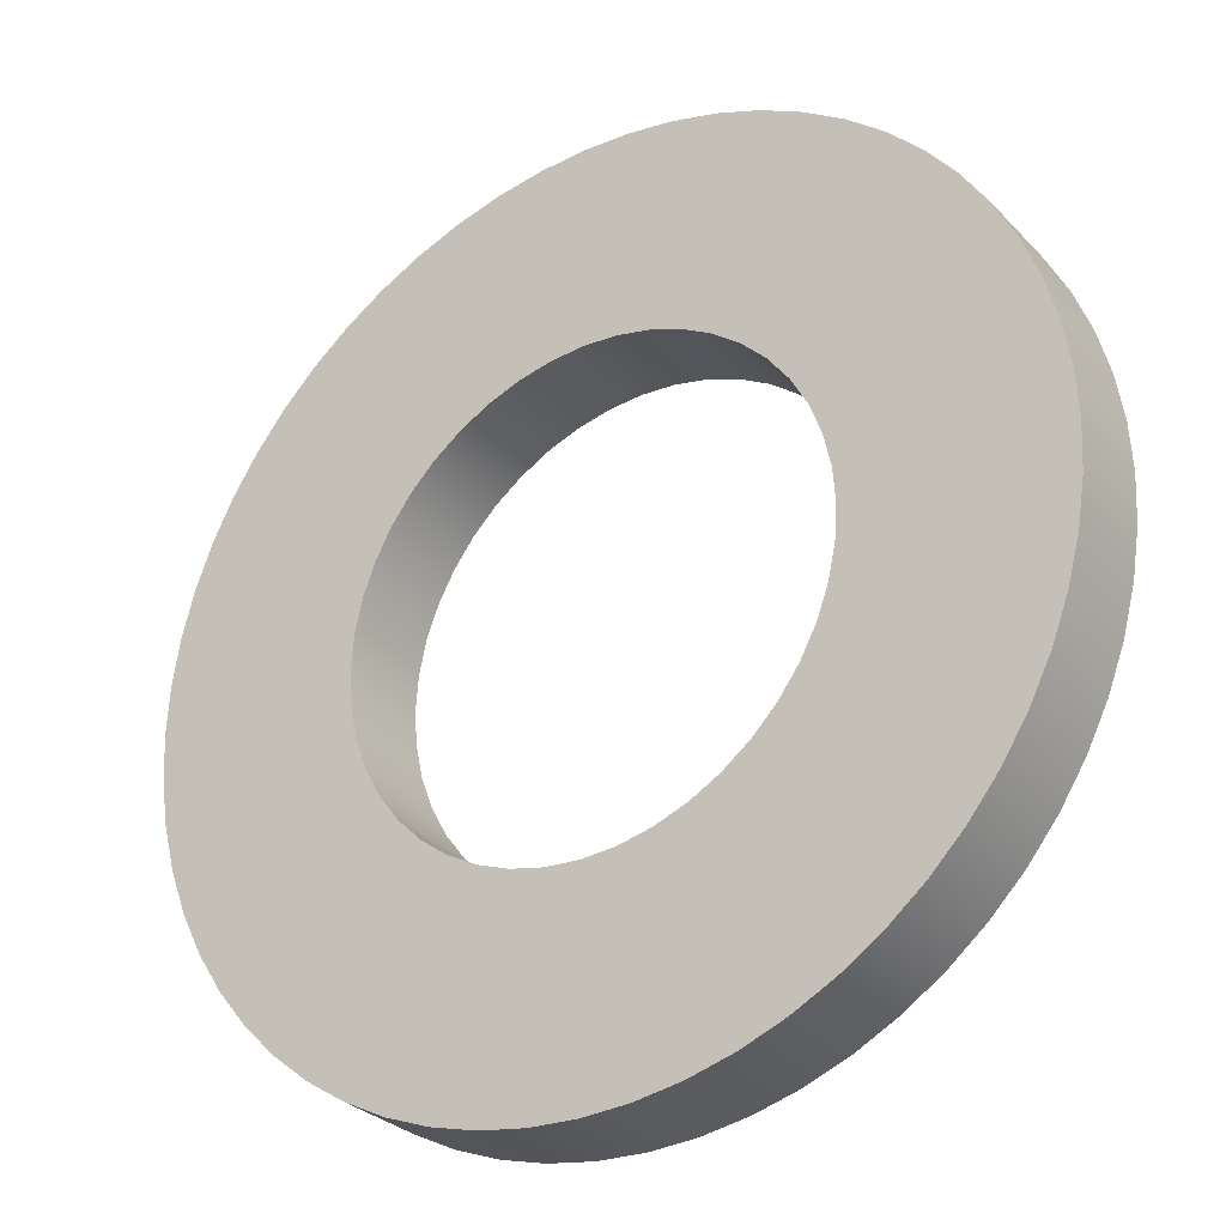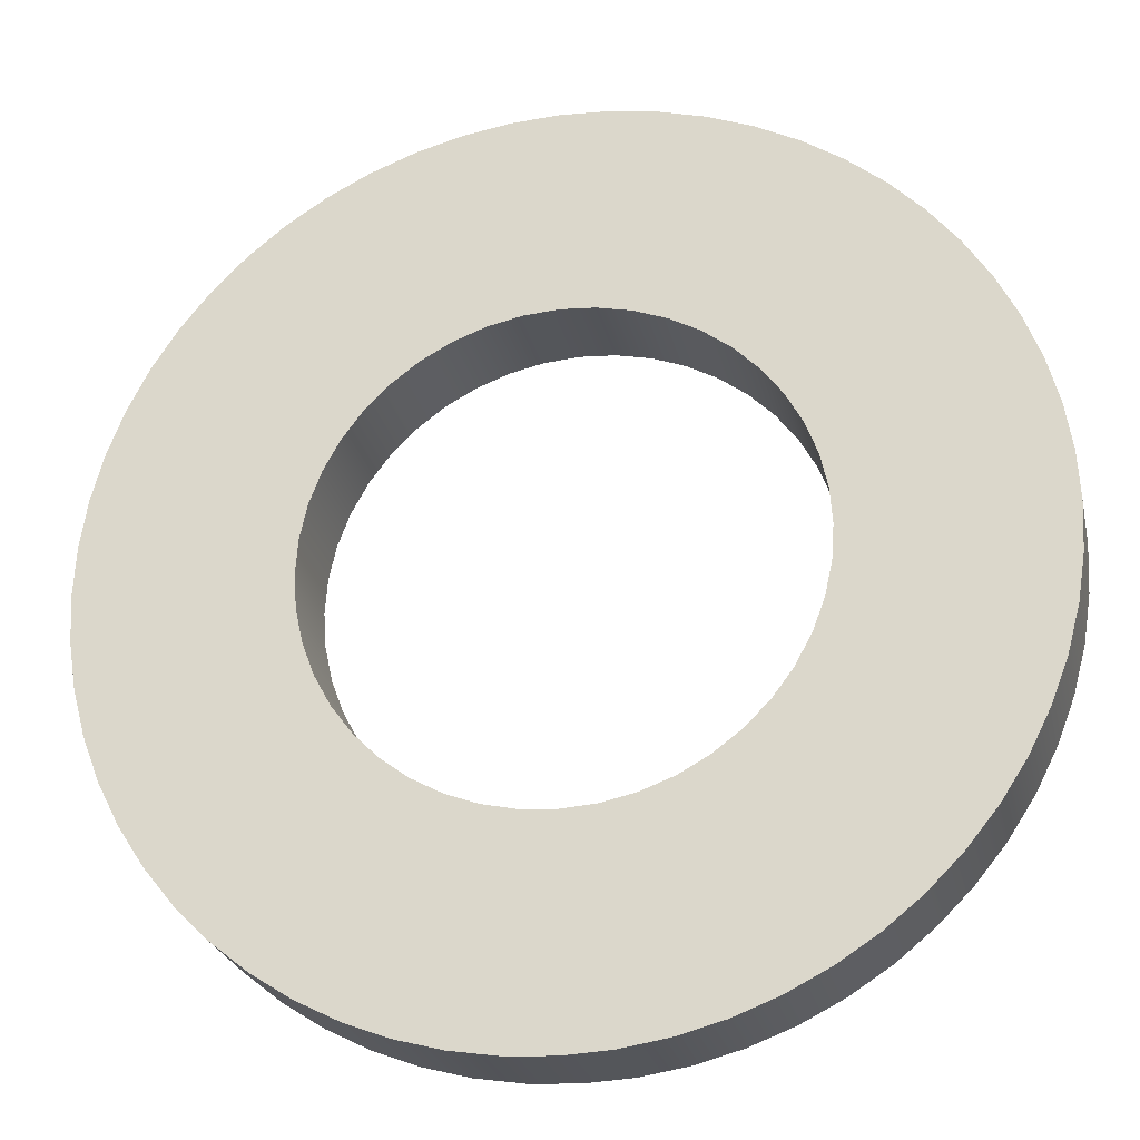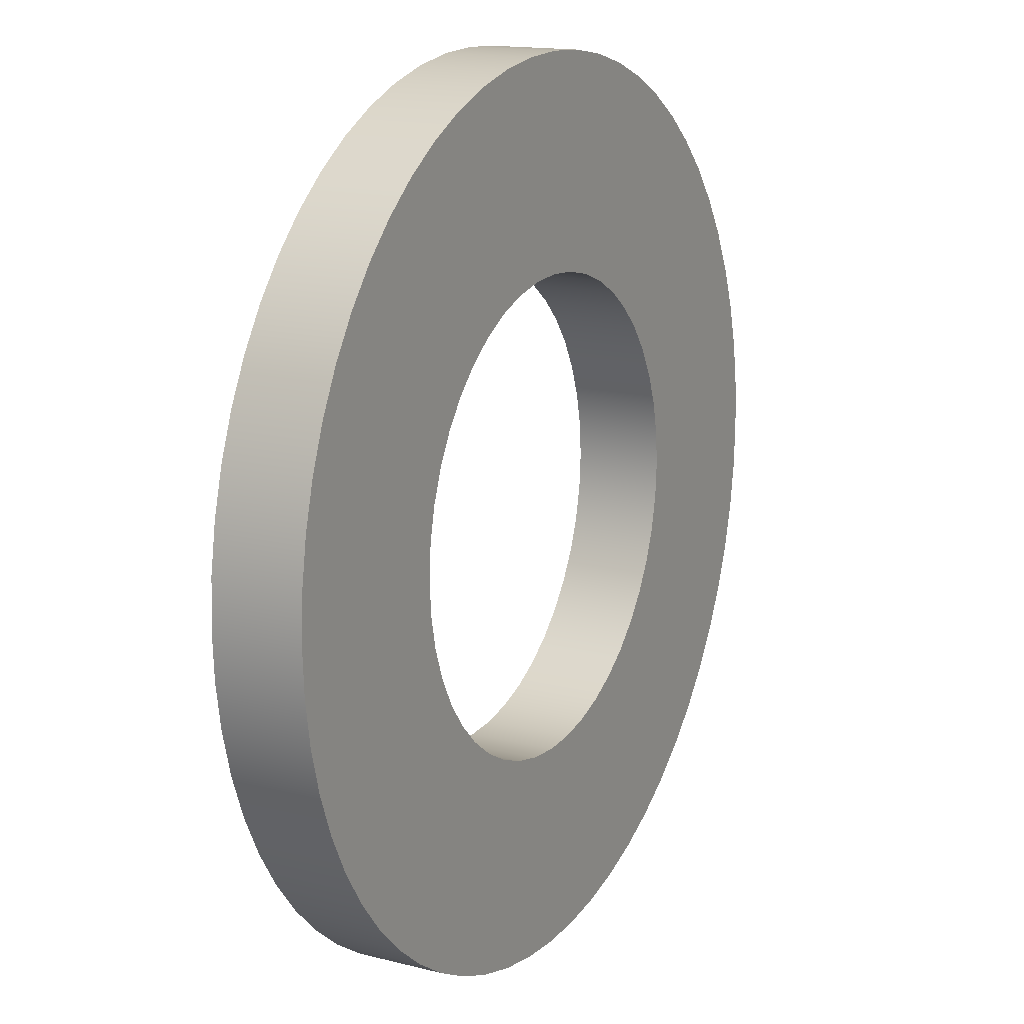
<metadata>
{"format":"obj","ext":"obj","renderer":"f3d","projection":"perspective","resolution":1024,"background":"white","views":[{"elev":-29.6,"azim":-145.5,"up":"+Y"},{"elev":-24.9,"azim":-167.6,"up":"+Y"},{"elev":15.3,"azim":118.2,"up":"+Y"}]}
</metadata>
<code>
v -0.8 -9.797e-17 0.3
v -0.7919 -0.1139 0.3
v -0.7676 -0.2254 0.3
v -0.7277 -0.3323 0.3
v -0.673 -0.4325 0.3
v -0.6046 -0.5239 0.3
v -0.5239 -0.6046 0.3
v -0.4325 -0.673 0.3
v -0.3323 -0.7277 0.3
v -0.2254 -0.7676 0.3
v -0.1139 -0.7919 0.3
v 4.899e-17 -0.8 0.3
v 0.1139 -0.7919 0.3
v 0.2254 -0.7676 0.3
v 0.3323 -0.7277 0.3
v 0.4325 -0.673 0.3
v 0.5239 -0.6046 0.3
v 0.6046 -0.5239 0.3
v 0.673 -0.4325 0.3
v 0.7277 -0.3323 0.3
v 0.7676 -0.2254 0.3
v 0.7919 -0.1139 0.3
v 0.8 0 0.3
v 0.7919 0.1139 0.3
v 0.7676 0.2254 0.3
v 0.7277 0.3323 0.3
v 0.673 0.4325 0.3
v 0.6046 0.5239 0.3
v 0.5239 0.6046 0.3
v 0.4325 0.673 0.3
v 0.3323 0.7277 0.3
v 0.2254 0.7676 0.3
v 0.1139 0.7919 0.3
v 4.899e-17 0.8 0.3
v -0.1139 0.7919 0.3
v -0.2254 0.7676 0.3
v -0.3323 0.7277 0.3
v -0.4325 0.673 0.3
v -0.5239 0.6046 0.3
v -0.6046 0.5239 0.3
v -0.673 0.4325 0.3
v -0.7277 0.3323 0.3
v -0.7676 0.2254 0.3
v -0.7919 0.1139 0.3
v -0.8 -9.797e-17 0
v -0.7919 0.1139 0
v -0.7676 0.2254 0
v -0.7277 0.3323 0
v -0.673 0.4325 0
v -0.6046 0.5239 0
v -0.5239 0.6046 0
v -0.4325 0.673 0
v -0.3323 0.7277 0
v -0.2254 0.7676 0
v -0.1139 0.7919 0
v 4.899e-17 0.8 0
v 0.1139 0.7919 0
v 0.2254 0.7676 0
v 0.3323 0.7277 0
v 0.4325 0.673 0
v 0.5239 0.6046 0
v 0.6046 0.5239 0
v 0.673 0.4325 0
v 0.7277 0.3323 0
v 0.7676 0.2254 0
v 0.7919 0.1139 0
v 0.8 0 0
v 0.7919 -0.1139 0
v 0.7676 -0.2254 0
v 0.7277 -0.3323 0
v 0.673 -0.4325 0
v 0.6046 -0.5239 0
v 0.5239 -0.6046 0
v 0.4325 -0.673 0
v 0.3323 -0.7277 0
v 0.2254 -0.7676 0
v 0.1139 -0.7919 0
v 4.899e-17 -0.8 0
v -0.1139 -0.7919 0
v -0.2254 -0.7676 0
v -0.3323 -0.7277 0
v -0.4325 -0.673 0
v -0.5239 -0.6046 0
v -0.6046 -0.5239 0
v -0.673 -0.4325 0
v -0.7277 -0.3323 0
v -0.7676 -0.2254 0
v -0.7919 -0.1139 0
v -0.8 -9.797e-17 0.3
v -0.8 -9.797e-17 0
v -1.5 -1.837e-16 0.3
v -1.492 0.1568 0.3
v -1.467 0.3119 0.3
v -1.427 0.4635 0.3
v -1.37 0.6101 0.3
v -1.299 0.75 0.3
v -1.214 0.8817 0.3
v -1.115 1.004 0.3
v -1.004 1.115 0.3
v -0.8817 1.214 0.3
v -0.75 1.299 0.3
v -0.6101 1.37 0.3
v -0.4635 1.427 0.3
v -0.3119 1.467 0.3
v -0.1568 1.492 0.3
v 9.185e-17 1.5 0.3
v 0.1568 1.492 0.3
v 0.3119 1.467 0.3
v 0.4635 1.427 0.3
v 0.6101 1.37 0.3
v 0.75 1.299 0.3
v 0.8817 1.214 0.3
v 1.004 1.115 0.3
v 1.115 1.004 0.3
v 1.214 0.8817 0.3
v 1.299 0.75 0.3
v 1.37 0.6101 0.3
v 1.427 0.4635 0.3
v 1.467 0.3119 0.3
v 1.492 0.1568 0.3
v 1.5 0 0.3
v 1.492 -0.1568 0.3
v 1.467 -0.3119 0.3
v 1.427 -0.4635 0.3
v 1.37 -0.6101 0.3
v 1.299 -0.75 0.3
v 1.214 -0.8817 0.3
v 1.115 -1.004 0.3
v 1.004 -1.115 0.3
v 0.8817 -1.214 0.3
v 0.75 -1.299 0.3
v 0.6101 -1.37 0.3
v 0.4635 -1.427 0.3
v 0.3119 -1.467 0.3
v 0.1568 -1.492 0.3
v 9.185e-17 -1.5 0.3
v -0.1568 -1.492 0.3
v -0.3119 -1.467 0.3
v -0.4635 -1.427 0.3
v -0.6101 -1.37 0.3
v -0.75 -1.299 0.3
v -0.8817 -1.214 0.3
v -1.004 -1.115 0.3
v -1.115 -1.004 0.3
v -1.214 -0.8817 0.3
v -1.299 -0.75 0.3
v -1.37 -0.6101 0.3
v -1.427 -0.4635 0.3
v -1.467 -0.3119 0.3
v -1.492 -0.1568 0.3
v -1.5 -1.837e-16 0
v -1.492 -0.1568 0
v -1.467 -0.3119 0
v -1.427 -0.4635 0
v -1.37 -0.6101 0
v -1.299 -0.75 0
v -1.214 -0.8817 0
v -1.115 -1.004 0
v -1.004 -1.115 0
v -0.8817 -1.214 0
v -0.75 -1.299 0
v -0.6101 -1.37 0
v -0.4635 -1.427 0
v -0.3119 -1.467 0
v -0.1568 -1.492 0
v 9.185e-17 -1.5 0
v 0.1568 -1.492 0
v 0.3119 -1.467 0
v 0.4635 -1.427 0
v 0.6101 -1.37 0
v 0.75 -1.299 0
v 0.8817 -1.214 0
v 1.004 -1.115 0
v 1.115 -1.004 0
v 1.214 -0.8817 0
v 1.299 -0.75 0
v 1.37 -0.6101 0
v 1.427 -0.4635 0
v 1.467 -0.3119 0
v 1.492 -0.1568 0
v 1.5 0 0
v 1.492 0.1568 0
v 1.467 0.3119 0
v 1.427 0.4635 0
v 1.37 0.6101 0
v 1.299 0.75 0
v 1.214 0.8817 0
v 1.115 1.004 0
v 1.004 1.115 0
v 0.8817 1.214 0
v 0.75 1.299 0
v 0.6101 1.37 0
v 0.4635 1.427 0
v 0.3119 1.467 0
v 0.1568 1.492 0
v 9.185e-17 1.5 0
v -0.1568 1.492 0
v -0.3119 1.467 0
v -0.4635 1.427 0
v -0.6101 1.37 0
v -0.75 1.299 0
v -0.8817 1.214 0
v -1.004 1.115 0
v -1.115 1.004 0
v -1.214 0.8817 0
v -1.299 0.75 0
v -1.37 0.6101 0
v -1.427 0.4635 0
v -1.467 0.3119 0
v -1.492 0.1568 0
v -1.5 -1.837e-16 0
v -1.5 -1.837e-16 0.3
v -0.8 -9.797e-17 0.3
v -0.7919 0.1139 0.3
v -0.7676 0.2254 0.3
v -0.7277 0.3323 0.3
v -0.673 0.4325 0.3
v -0.6046 0.5239 0.3
v -0.5239 0.6046 0.3
v -0.4325 0.673 0.3
v -0.3323 0.7277 0.3
v -0.2254 0.7676 0.3
v -0.1139 0.7919 0.3
v 4.899e-17 0.8 0.3
v 0.1139 0.7919 0.3
v 0.2254 0.7676 0.3
v 0.3323 0.7277 0.3
v 0.4325 0.673 0.3
v 0.5239 0.6046 0.3
v 0.6046 0.5239 0.3
v 0.673 0.4325 0.3
v 0.7277 0.3323 0.3
v 0.7676 0.2254 0.3
v 0.7919 0.1139 0.3
v 0.8 0 0.3
v 0.7919 -0.1139 0.3
v 0.7676 -0.2254 0.3
v 0.7277 -0.3323 0.3
v 0.673 -0.4325 0.3
v 0.6046 -0.5239 0.3
v 0.5239 -0.6046 0.3
v 0.4325 -0.673 0.3
v 0.3323 -0.7277 0.3
v 0.2254 -0.7676 0.3
v 0.1139 -0.7919 0.3
v 4.899e-17 -0.8 0.3
v -0.1139 -0.7919 0.3
v -0.2254 -0.7676 0.3
v -0.3323 -0.7277 0.3
v -0.4325 -0.673 0.3
v -0.5239 -0.6046 0.3
v -0.6046 -0.5239 0.3
v -0.673 -0.4325 0.3
v -0.7277 -0.3323 0.3
v -0.7676 -0.2254 0.3
v -0.7919 -0.1139 0.3
v -1.5 -1.837e-16 0.3
v -1.492 -0.1568 0.3
v -1.467 -0.3119 0.3
v -1.427 -0.4635 0.3
v -1.37 -0.6101 0.3
v -1.299 -0.75 0.3
v -1.214 -0.8817 0.3
v -1.115 -1.004 0.3
v -1.004 -1.115 0.3
v -0.8817 -1.214 0.3
v -0.75 -1.299 0.3
v -0.6101 -1.37 0.3
v -0.4635 -1.427 0.3
v -0.3119 -1.467 0.3
v -0.1568 -1.492 0.3
v 9.185e-17 -1.5 0.3
v 0.1568 -1.492 0.3
v 0.3119 -1.467 0.3
v 0.4635 -1.427 0.3
v 0.6101 -1.37 0.3
v 0.75 -1.299 0.3
v 0.8817 -1.214 0.3
v 1.004 -1.115 0.3
v 1.115 -1.004 0.3
v 1.214 -0.8817 0.3
v 1.299 -0.75 0.3
v 1.37 -0.6101 0.3
v 1.427 -0.4635 0.3
v 1.467 -0.3119 0.3
v 1.492 -0.1568 0.3
v 1.5 0 0.3
v 1.492 0.1568 0.3
v 1.467 0.3119 0.3
v 1.427 0.4635 0.3
v 1.37 0.6101 0.3
v 1.299 0.75 0.3
v 1.214 0.8817 0.3
v 1.115 1.004 0.3
v 1.004 1.115 0.3
v 0.8817 1.214 0.3
v 0.75 1.299 0.3
v 0.6101 1.37 0.3
v 0.4635 1.427 0.3
v 0.3119 1.467 0.3
v 0.1568 1.492 0.3
v 9.185e-17 1.5 0.3
v -0.1568 1.492 0.3
v -0.3119 1.467 0.3
v -0.4635 1.427 0.3
v -0.6101 1.37 0.3
v -0.75 1.299 0.3
v -0.8817 1.214 0.3
v -1.004 1.115 0.3
v -1.115 1.004 0.3
v -1.214 0.8817 0.3
v -1.299 0.75 0.3
v -1.37 0.6101 0.3
v -1.427 0.4635 0.3
v -1.467 0.3119 0.3
v -1.492 0.1568 0.3
v -0.8 -9.797e-17 0
v -0.7919 -0.1139 0
v -0.7676 -0.2254 0
v -0.7277 -0.3323 0
v -0.673 -0.4325 0
v -0.6046 -0.5239 0
v -0.5239 -0.6046 0
v -0.4325 -0.673 0
v -0.3323 -0.7277 0
v -0.2254 -0.7676 0
v -0.1139 -0.7919 0
v 4.899e-17 -0.8 0
v 0.1139 -0.7919 0
v 0.2254 -0.7676 0
v 0.3323 -0.7277 0
v 0.4325 -0.673 0
v 0.5239 -0.6046 0
v 0.6046 -0.5239 0
v 0.673 -0.4325 0
v 0.7277 -0.3323 0
v 0.7676 -0.2254 0
v 0.7919 -0.1139 0
v 0.8 0 0
v 0.7919 0.1139 0
v 0.7676 0.2254 0
v 0.7277 0.3323 0
v 0.673 0.4325 0
v 0.6046 0.5239 0
v 0.5239 0.6046 0
v 0.4325 0.673 0
v 0.3323 0.7277 0
v 0.2254 0.7676 0
v 0.1139 0.7919 0
v 4.899e-17 0.8 0
v -0.1139 0.7919 0
v -0.2254 0.7676 0
v -0.3323 0.7277 0
v -0.4325 0.673 0
v -0.5239 0.6046 0
v -0.6046 0.5239 0
v -0.673 0.4325 0
v -0.7277 0.3323 0
v -0.7676 0.2254 0
v -0.7919 0.1139 0
v -1.5 -1.837e-16 0
v -1.492 0.1568 0
v -1.467 0.3119 0
v -1.427 0.4635 0
v -1.37 0.6101 0
v -1.299 0.75 0
v -1.214 0.8817 0
v -1.115 1.004 0
v -1.004 1.115 0
v -0.8817 1.214 0
v -0.75 1.299 0
v -0.6101 1.37 0
v -0.4635 1.427 0
v -0.3119 1.467 0
v -0.1568 1.492 0
v 9.185e-17 1.5 0
v 0.1568 1.492 0
v 0.3119 1.467 0
v 0.4635 1.427 0
v 0.6101 1.37 0
v 0.75 1.299 0
v 0.8817 1.214 0
v 1.004 1.115 0
v 1.115 1.004 0
v 1.214 0.8817 0
v 1.299 0.75 0
v 1.37 0.6101 0
v 1.427 0.4635 0
v 1.467 0.3119 0
v 1.492 0.1568 0
v 1.5 0 0
v 1.492 -0.1568 0
v 1.467 -0.3119 0
v 1.427 -0.4635 0
v 1.37 -0.6101 0
v 1.299 -0.75 0
v 1.214 -0.8817 0
v 1.115 -1.004 0
v 1.004 -1.115 0
v 0.8817 -1.214 0
v 0.75 -1.299 0
v 0.6101 -1.37 0
v 0.4635 -1.427 0
v 0.3119 -1.467 0
v 0.1568 -1.492 0
v 9.185e-17 -1.5 0
v -0.1568 -1.492 0
v -0.3119 -1.467 0
v -0.4635 -1.427 0
v -0.6101 -1.37 0
v -0.75 -1.299 0
v -0.8817 -1.214 0
v -1.004 -1.115 0
v -1.115 -1.004 0
v -1.214 -0.8817 0
v -1.299 -0.75 0
v -1.37 -0.6101 0
v -1.427 -0.4635 0
v -1.467 -0.3119 0
v -1.492 -0.1568 0
g 4c211f48-e2d5-11ea-8b5d-54bf646e7e1f
f 2 88 1
f 1 88 90
f 89 45 44
f 44 45 46
f 44 46 43
f 43 46 47
f 43 47 42
f 42 47 48
f 42 48 41
f 41 48 49
f 41 49 40
f 40 49 50
f 40 50 39
f 39 50 51
f 39 51 38
f 38 51 52
f 38 52 37
f 37 52 53
f 37 53 36
f 36 53 54
f 36 54 35
f 35 54 55
f 35 55 34
f 34 55 56
f 34 56 33
f 33 56 57
f 33 57 32
f 32 57 58
f 32 58 31
f 31 58 59
f 31 59 30
f 30 59 60
f 30 60 29
f 29 60 61
f 29 61 28
f 28 61 62
f 28 62 27
f 27 62 63
f 27 63 26
f 26 63 64
f 26 64 25
f 25 64 65
f 25 65 24
f 24 65 66
f 24 66 23
f 23 66 67
f 23 67 22
f 22 67 68
f 22 68 21
f 21 68 69
f 21 69 20
f 20 69 70
f 20 70 19
f 19 70 71
f 19 71 18
f 18 71 72
f 18 72 17
f 17 72 73
f 17 73 16
f 16 73 74
f 16 74 15
f 15 74 75
f 15 75 14
f 14 75 76
f 14 76 13
f 13 76 77
f 13 77 12
f 12 77 78
f 12 78 11
f 11 78 79
f 11 79 10
f 10 79 80
f 10 80 9
f 9 80 81
f 9 81 8
f 8 81 82
f 8 82 7
f 7 82 83
f 7 83 6
f 6 83 84
f 6 84 5
f 5 84 85
f 5 85 4
f 4 85 86
f 4 86 3
f 3 86 87
f 3 87 2
f 2 87 88
g 4c247d24-e2d5-11ea-a3c7-54bf646e7e1f
f 92 210 91
f 91 210 211
f 212 151 150
f 150 151 152
f 150 152 149
f 149 152 153
f 149 153 148
f 148 153 154
f 148 154 147
f 147 154 155
f 147 155 146
f 146 155 156
f 146 156 145
f 145 156 157
f 145 157 144
f 144 157 158
f 144 158 143
f 143 158 159
f 143 159 142
f 142 159 160
f 142 160 141
f 141 160 161
f 141 161 140
f 140 161 162
f 140 162 139
f 139 162 163
f 139 163 138
f 138 163 164
f 138 164 137
f 137 164 165
f 137 165 136
f 136 165 166
f 136 166 135
f 135 166 167
f 135 167 134
f 134 167 168
f 134 168 133
f 133 168 169
f 133 169 132
f 132 169 170
f 132 170 131
f 131 170 171
f 131 171 130
f 130 171 172
f 130 172 129
f 129 172 173
f 129 173 128
f 128 173 174
f 128 174 127
f 127 174 175
f 127 175 126
f 126 175 176
f 126 176 125
f 125 176 177
f 125 177 124
f 124 177 178
f 124 178 123
f 123 178 179
f 123 179 122
f 122 179 180
f 122 180 121
f 121 180 181
f 121 181 120
f 120 181 182
f 120 182 119
f 119 182 183
f 119 183 118
f 118 183 184
f 118 184 117
f 117 184 185
f 117 185 116
f 116 185 186
f 116 186 115
f 115 186 187
f 115 187 114
f 114 187 188
f 114 188 113
f 113 188 189
f 113 189 112
f 112 189 190
f 112 190 111
f 111 190 191
f 111 191 110
f 110 191 192
f 110 192 109
f 109 192 193
f 109 193 108
f 108 193 194
f 108 194 107
f 107 194 195
f 107 195 106
f 106 195 196
f 106 196 105
f 105 196 197
f 105 197 104
f 104 197 198
f 104 198 103
f 103 198 199
f 103 199 102
f 102 199 200
f 102 200 101
f 101 200 201
f 101 201 100
f 100 201 202
f 100 202 99
f 99 202 203
f 99 203 98
f 98 203 204
f 98 204 97
f 97 204 205
f 97 205 96
f 96 205 206
f 96 206 95
f 95 206 207
f 95 207 94
f 94 207 208
f 94 208 93
f 93 208 209
f 93 209 92
f 92 209 210
g 4c291442-e2d5-11ea-b1fb-54bf646e7e1f
f 214 316 213
f 213 316 257
f 213 257 258
f 316 214 315
f 315 214 215
f 315 215 314
f 314 215 216
f 314 216 313
f 313 216 312
f 312 216 217
f 312 217 311
f 311 217 218
f 311 218 310
f 310 218 219
f 310 219 309
f 309 219 308
f 308 219 220
f 308 220 307
f 307 220 221
f 307 221 306
f 306 221 305
f 305 221 222
f 305 222 304
f 304 222 223
f 304 223 303
f 303 223 224
f 303 224 302
f 302 224 301
f 301 224 225
f 301 225 300
f 300 225 226
f 300 226 299
f 299 226 227
f 299 227 298
f 298 227 297
f 297 227 228
f 297 228 296
f 296 228 229
f 296 229 295
f 295 229 294
f 294 229 230
f 294 230 293
f 293 230 231
f 293 231 292
f 292 231 232
f 292 232 291
f 291 232 290
f 290 232 233
f 290 233 289
f 289 233 234
f 289 234 288
f 288 234 235
f 288 235 287
f 287 235 286
f 286 235 236
f 286 236 285
f 285 236 237
f 285 237 284
f 284 237 238
f 284 238 283
f 283 238 282
f 282 238 239
f 282 239 281
f 281 239 240
f 281 240 280
f 280 240 241
f 280 241 279
f 279 241 278
f 278 241 242
f 278 242 277
f 277 242 243
f 277 243 276
f 276 243 275
f 275 243 244
f 275 244 274
f 274 244 245
f 274 245 273
f 273 245 246
f 273 246 272
f 272 246 271
f 271 246 247
f 271 247 270
f 270 247 248
f 270 248 269
f 269 248 249
f 269 249 268
f 268 249 267
f 267 249 250
f 267 250 266
f 266 250 251
f 266 251 265
f 265 251 264
f 264 251 252
f 264 252 263
f 263 252 253
f 263 253 262
f 262 253 254
f 262 254 261
f 261 254 260
f 260 254 255
f 260 255 259
f 259 255 256
f 259 256 258
f 258 256 213
g 4c2dd288-e2d5-11ea-86b3-54bf646e7e1f
f 318 420 317
f 317 420 361
f 317 361 362
f 420 318 419
f 419 318 319
f 419 319 418
f 418 319 320
f 418 320 417
f 417 320 416
f 416 320 321
f 416 321 415
f 415 321 322
f 415 322 414
f 414 322 323
f 414 323 413
f 413 323 412
f 412 323 324
f 412 324 411
f 411 324 325
f 411 325 410
f 410 325 409
f 409 325 326
f 409 326 408
f 408 326 327
f 408 327 407
f 407 327 328
f 407 328 406
f 406 328 405
f 405 328 329
f 405 329 404
f 404 329 330
f 404 330 403
f 403 330 331
f 403 331 402
f 402 331 401
f 401 331 332
f 401 332 400
f 400 332 333
f 400 333 399
f 399 333 398
f 398 333 334
f 398 334 397
f 397 334 335
f 397 335 396
f 396 335 336
f 396 336 395
f 395 336 394
f 394 336 337
f 394 337 393
f 393 337 338
f 393 338 392
f 392 338 339
f 392 339 391
f 391 339 390
f 390 339 340
f 390 340 389
f 389 340 341
f 389 341 388
f 388 341 342
f 388 342 387
f 387 342 386
f 386 342 343
f 386 343 385
f 385 343 344
f 385 344 384
f 384 344 345
f 384 345 383
f 383 345 382
f 382 345 346
f 382 346 381
f 381 346 347
f 381 347 380
f 380 347 379
f 379 347 348
f 379 348 378
f 378 348 349
f 378 349 377
f 377 349 350
f 377 350 376
f 376 350 375
f 375 350 351
f 375 351 374
f 374 351 352
f 374 352 373
f 373 352 353
f 373 353 372
f 372 353 371
f 371 353 354
f 371 354 370
f 370 354 355
f 370 355 369
f 369 355 368
f 368 355 356
f 368 356 367
f 367 356 357
f 367 357 366
f 366 357 358
f 366 358 365
f 365 358 364
f 364 358 359
f 364 359 363
f 363 359 360
f 363 360 362
f 362 360 317

</code>
